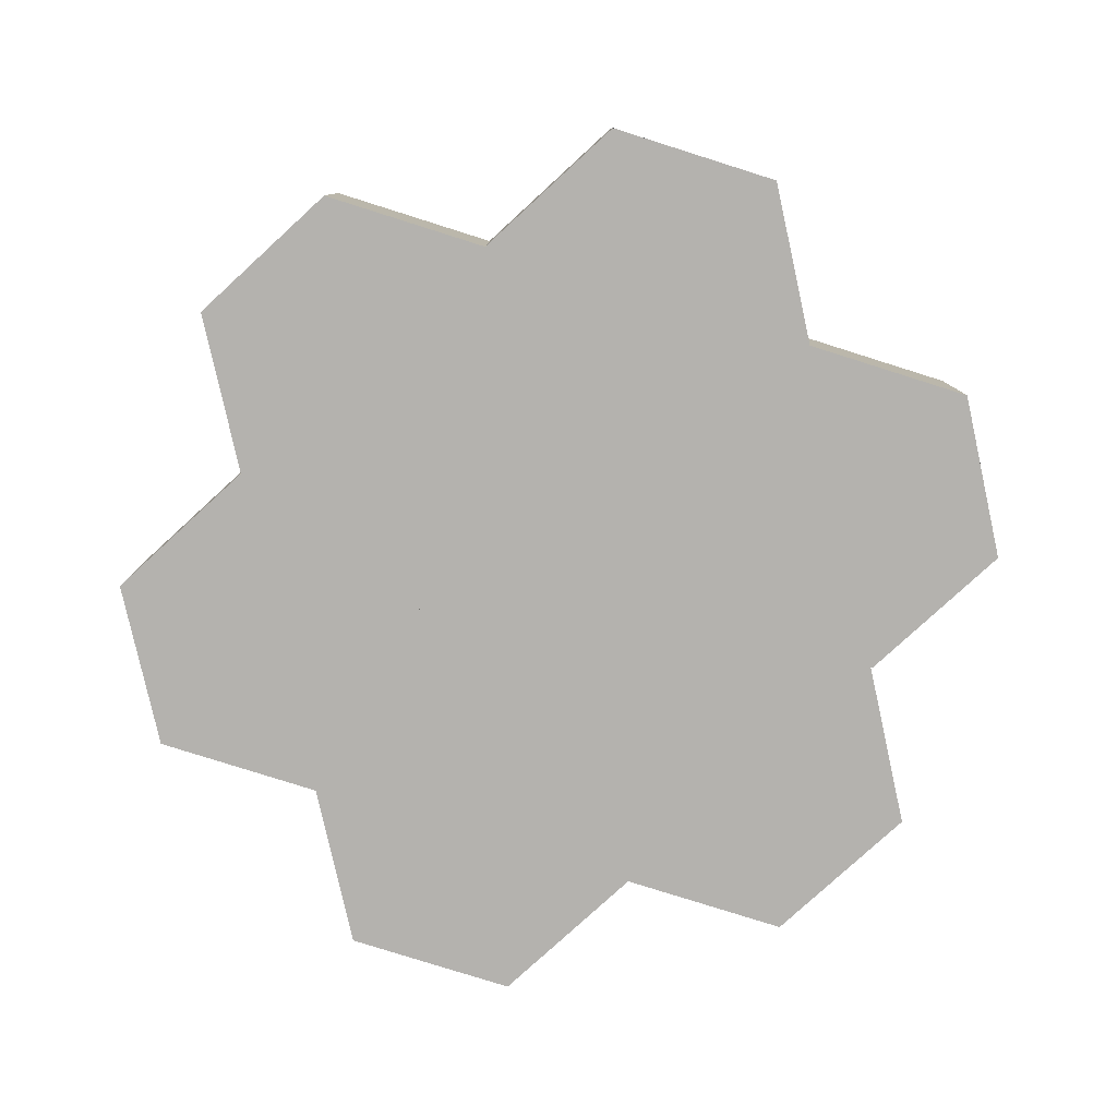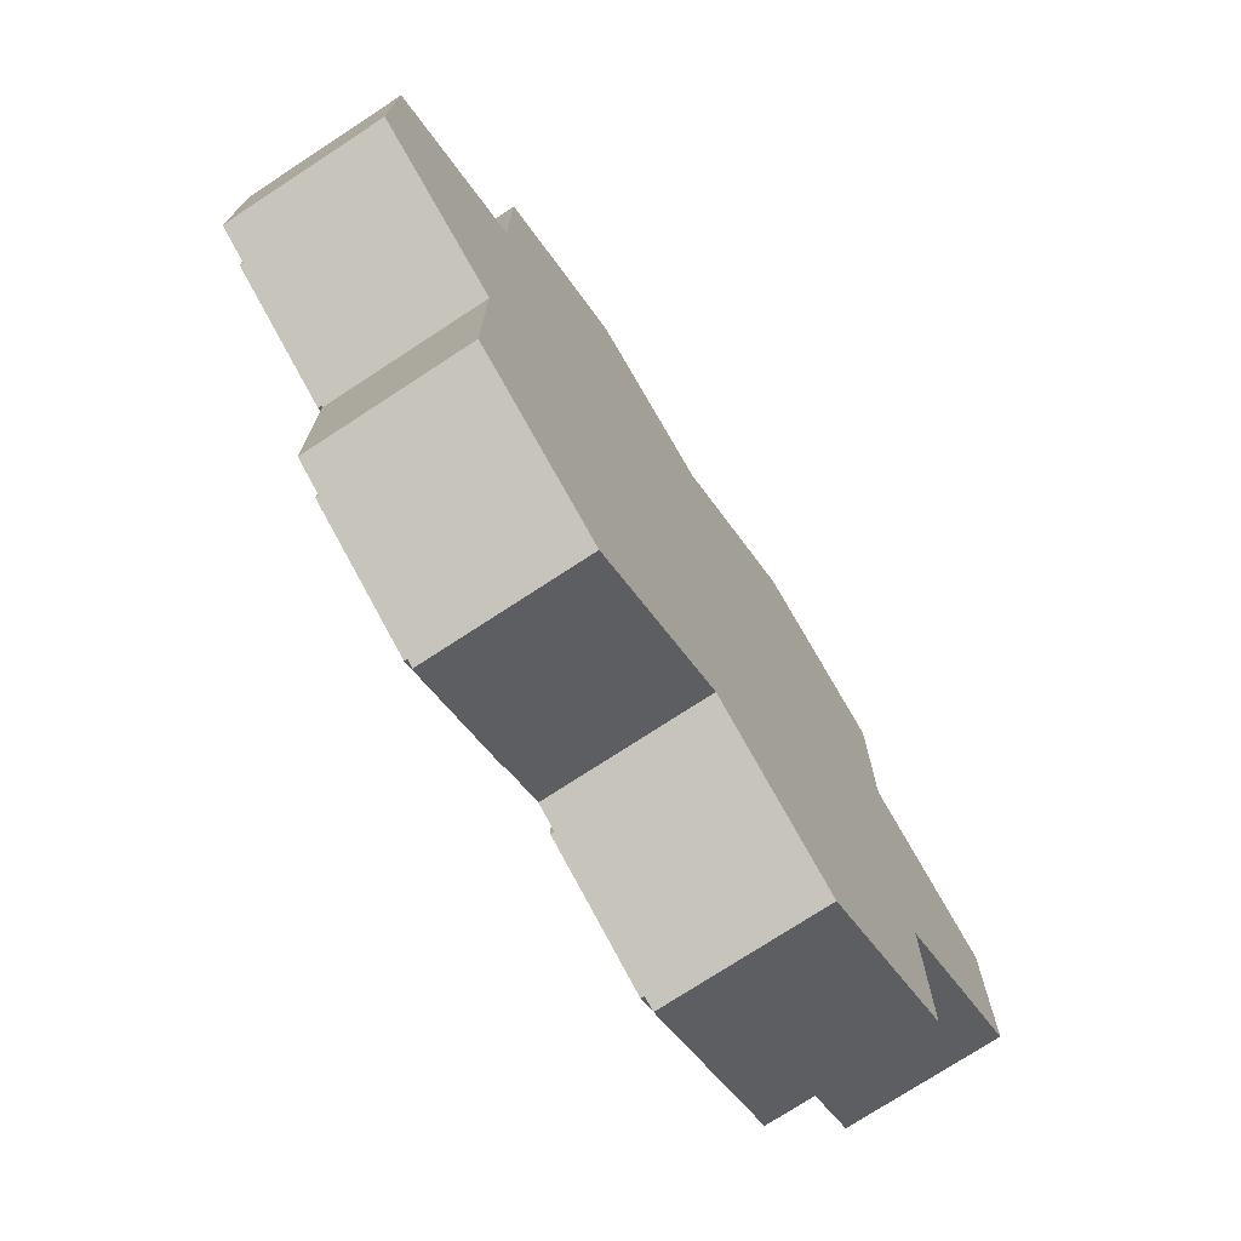
<metadata>
{"format":"obj","ext":"obj","renderer":"f3d","projection":"perspective","resolution":1024,"background":"white","views":[{"elev":-79.8,"azim":132.5,"up":"+Y"},{"elev":-74.7,"azim":-56.8,"up":"+Z"}]}
</metadata>
<code>
v 0.3364 0.17 0.1979
v 0.5077 0.17 0.09894
v 0.5077 3.725e-08 0.09894
v 0.3364 2.235e-08 0.1979
v 0.5077 0.17 0.09894
v 0.5077 0.17 -0.09894
v 0.5077 5.96e-08 -0.09894
v 0.5077 3.725e-08 0.09894
v 0.5077 0.17 -0.09894
v 0.3364 0.17 -0.1979
v 0.3364 7.451e-08 -0.1979
v 0.5077 5.96e-08 -0.09894
v 0.3364 0.17 -0.1979
v 0.165 0.17 -0.09894
v 0.165 5.96e-08 -0.09894
v 0.3364 7.451e-08 -0.1979
v 0.165 0.17 -0.09894
v 0.165 0.17 0.09894
v 0.165 3.725e-08 0.09894
v 0.165 5.96e-08 -0.09894
v 0.165 0.17 0.09894
v 0.3364 0.17 0.1979
v 0.3364 2.235e-08 0.1979
v 0.165 3.725e-08 0.09894
v 0.3364 0.17 1.013e-08
v 0.5077 0.17 0.09894
v 0.3364 0.17 0.1979
v 0.5077 0.17 -0.09894
v 0.165 0.17 0.09894
v 0.3364 0.17 -0.1979
v 0.165 0.17 -0.09894
v 0.3364 5.215e-08 -1.013e-08
v 0.3364 2.235e-08 0.1979
v 0.5077 3.725e-08 0.09894
v 0.5077 5.96e-08 -0.09894
v 0.165 3.725e-08 0.09894
v 0.3364 7.451e-08 -0.1979
v 0.165 5.96e-08 -0.09894
f 3 2 1
f 4 3 1
f 7 6 5
f 8 7 5
f 11 10 9
f 12 11 9
f 15 14 13
f 16 15 13
f 19 18 17
f 20 19 17
f 23 22 21
f 24 23 21
f 27 26 25
f 26 28 25
f 29 27 25
f 28 30 25
f 31 29 25
f 30 31 25
f 34 33 32
f 35 34 32
f 33 36 32
f 37 35 32
f 36 38 32
f 38 37 32
v 0.1682 0.17 0.4947
v 0.3396 0.17 0.3957
v 0.3396 3.725e-08 0.3957
v 0.1682 2.235e-08 0.4947
v 0.3396 0.17 0.3957
v 0.3396 0.17 0.1979
v 0.3396 5.96e-08 0.1979
v 0.3396 3.725e-08 0.3957
v 0.3396 0.17 0.1979
v 0.1682 0.17 0.09894
v 0.1682 7.451e-08 0.09894
v 0.3396 5.96e-08 0.1979
v 0.1682 0.17 0.09894
v -0.003171 0.17 0.1979
v -0.003171 5.96e-08 0.1979
v 0.1682 7.451e-08 0.09894
v -0.003171 0.17 0.1979
v -0.003171 0.17 0.3957
v -0.003171 3.725e-08 0.3957
v -0.003171 5.96e-08 0.1979
v -0.003171 0.17 0.3957
v 0.1682 0.17 0.4947
v 0.1682 2.235e-08 0.4947
v -0.003171 3.725e-08 0.3957
v 0.1682 0.17 0.2968
v 0.3396 0.17 0.3957
v 0.1682 0.17 0.4947
v 0.3396 0.17 0.1979
v -0.003171 0.17 0.3957
v 0.1682 0.17 0.09894
v -0.003171 0.17 0.1979
v 0.1682 5.215e-08 0.2968
v 0.1682 2.235e-08 0.4947
v 0.3396 3.725e-08 0.3957
v 0.3396 5.96e-08 0.1979
v -0.003171 3.725e-08 0.3957
v 0.1682 7.451e-08 0.09894
v -0.003171 5.96e-08 0.1979
f 41 40 39
f 42 41 39
f 45 44 43
f 46 45 43
f 49 48 47
f 50 49 47
f 53 52 51
f 54 53 51
f 57 56 55
f 58 57 55
f 61 60 59
f 62 61 59
f 65 64 63
f 64 66 63
f 67 65 63
f 66 68 63
f 69 67 63
f 68 69 63
f 72 71 70
f 73 72 70
f 71 74 70
f 75 73 70
f 74 76 70
f 76 75 70
v 0 0.17 0.1979
v 0.1714 0.17 0.09894
v 0.1714 3.725e-08 0.09894
v 0 2.235e-08 0.1979
v 0.1714 0.17 0.09894
v 0.1714 0.17 -0.09894
v 0.1714 5.96e-08 -0.09894
v 0.1714 3.725e-08 0.09894
v 0.1714 0.17 -0.09894
v -1.73e-08 0.17 -0.1979
v -1.73e-08 7.451e-08 -0.1979
v 0.1714 5.96e-08 -0.09894
v -1.73e-08 0.17 -0.1979
v -0.1714 0.17 -0.09894
v -0.1714 5.96e-08 -0.09894
v -1.73e-08 7.451e-08 -0.1979
v -0.1714 0.17 -0.09894
v -0.1714 0.17 0.09894
v -0.1714 3.725e-08 0.09894
v -0.1714 5.96e-08 -0.09894
v -0.1714 0.17 0.09894
v 0 0.17 0.1979
v 0 2.235e-08 0.1979
v -0.1714 3.725e-08 0.09894
v 0 0.17 1.013e-08
v 0.1714 0.17 0.09894
v 0 0.17 0.1979
v 0.1714 0.17 -0.09894
v -0.1714 0.17 0.09894
v -1.73e-08 0.17 -0.1979
v -0.1714 0.17 -0.09894
v 0 5.215e-08 -1.013e-08
v 0 2.235e-08 0.1979
v 0.1714 3.725e-08 0.09894
v 0.1714 5.96e-08 -0.09894
v -0.1714 3.725e-08 0.09894
v -1.73e-08 7.451e-08 -0.1979
v -0.1714 5.96e-08 -0.09894
f 79 78 77
f 80 79 77
f 83 82 81
f 84 83 81
f 87 86 85
f 88 87 85
f 91 90 89
f 92 91 89
f 95 94 93
f 96 95 93
f 99 98 97
f 100 99 97
f 103 102 101
f 102 104 101
f 105 103 101
f 104 106 101
f 107 105 101
f 106 107 101
f 110 109 108
f 111 110 108
f 109 112 108
f 113 111 108
f 112 114 108
f 114 113 108
v 0.1682 0.17 -0.09894
v 0.3396 0.17 -0.1979
v 0.3396 3.725e-08 -0.1979
v 0.1682 2.235e-08 -0.09894
v 0.3396 0.17 -0.1979
v 0.3396 0.17 -0.3957
v 0.3396 5.96e-08 -0.3957
v 0.3396 3.725e-08 -0.1979
v 0.3396 0.17 -0.3957
v 0.1682 0.17 -0.4947
v 0.1682 7.451e-08 -0.4947
v 0.3396 5.96e-08 -0.3957
v 0.1682 0.17 -0.4947
v -0.003171 0.17 -0.3957
v -0.003171 5.96e-08 -0.3957
v 0.1682 7.451e-08 -0.4947
v -0.003171 0.17 -0.3957
v -0.003171 0.17 -0.1979
v -0.003171 3.725e-08 -0.1979
v -0.003171 5.96e-08 -0.3957
v -0.003171 0.17 -0.1979
v 0.1682 0.17 -0.09894
v 0.1682 2.235e-08 -0.09894
v -0.003171 3.725e-08 -0.1979
v 0.1682 0.17 -0.2968
v 0.3396 0.17 -0.1979
v 0.1682 0.17 -0.09894
v 0.3396 0.17 -0.3957
v -0.003171 0.17 -0.1979
v 0.1682 0.17 -0.4947
v -0.003171 0.17 -0.3957
v 0.1682 5.215e-08 -0.2968
v 0.1682 2.235e-08 -0.09894
v 0.3396 3.725e-08 -0.1979
v 0.3396 5.96e-08 -0.3957
v -0.003171 3.725e-08 -0.1979
v 0.1682 7.451e-08 -0.4947
v -0.003171 5.96e-08 -0.3957
f 117 116 115
f 118 117 115
f 121 120 119
f 122 121 119
f 125 124 123
f 126 125 123
f 129 128 127
f 130 129 127
f 133 132 131
f 134 133 131
f 137 136 135
f 138 137 135
f 141 140 139
f 140 142 139
f 143 141 139
f 142 144 139
f 145 143 139
f 144 145 139
f 148 147 146
f 149 148 146
f 147 150 146
f 151 149 146
f 150 152 146
f 152 151 146
v -0.1682 0.17 -0.09894
v 0.003171 0.17 -0.1979
v 0.003171 3.725e-08 -0.1979
v -0.1682 2.235e-08 -0.09894
v 0.003171 0.17 -0.1979
v 0.003171 0.17 -0.3957
v 0.003171 5.96e-08 -0.3957
v 0.003171 3.725e-08 -0.1979
v 0.003171 0.17 -0.3957
v -0.1682 0.17 -0.4947
v -0.1682 7.451e-08 -0.4947
v 0.003171 5.96e-08 -0.3957
v -0.1682 0.17 -0.4947
v -0.3396 0.17 -0.3957
v -0.3396 5.96e-08 -0.3957
v -0.1682 7.451e-08 -0.4947
v -0.3396 0.17 -0.3957
v -0.3396 0.17 -0.1979
v -0.3396 3.725e-08 -0.1979
v -0.3396 5.96e-08 -0.3957
v -0.3396 0.17 -0.1979
v -0.1682 0.17 -0.09894
v -0.1682 2.235e-08 -0.09894
v -0.3396 3.725e-08 -0.1979
v -0.1682 0.17 -0.2968
v 0.003171 0.17 -0.1979
v -0.1682 0.17 -0.09894
v 0.003171 0.17 -0.3957
v -0.3396 0.17 -0.1979
v -0.1682 0.17 -0.4947
v -0.3396 0.17 -0.3957
v -0.1682 5.215e-08 -0.2968
v -0.1682 2.235e-08 -0.09894
v 0.003171 3.725e-08 -0.1979
v 0.003171 5.96e-08 -0.3957
v -0.3396 3.725e-08 -0.1979
v -0.1682 7.451e-08 -0.4947
v -0.3396 5.96e-08 -0.3957
f 155 154 153
f 156 155 153
f 159 158 157
f 160 159 157
f 163 162 161
f 164 163 161
f 167 166 165
f 168 167 165
f 171 170 169
f 172 171 169
f 175 174 173
f 176 175 173
f 179 178 177
f 178 180 177
f 181 179 177
f 180 182 177
f 183 181 177
f 182 183 177
f 186 185 184
f 187 186 184
f 185 188 184
f 189 187 184
f 188 190 184
f 190 189 184
v -0.3364 0.17 0.1979
v -0.165 0.17 0.09894
v -0.165 3.725e-08 0.09894
v -0.3364 2.235e-08 0.1979
v -0.165 0.17 0.09894
v -0.165 0.17 -0.09894
v -0.165 5.96e-08 -0.09894
v -0.165 3.725e-08 0.09894
v -0.165 0.17 -0.09894
v -0.3364 0.17 -0.1979
v -0.3364 7.451e-08 -0.1979
v -0.165 5.96e-08 -0.09894
v -0.3364 0.17 -0.1979
v -0.5077 0.17 -0.09894
v -0.5077 5.96e-08 -0.09894
v -0.3364 7.451e-08 -0.1979
v -0.5077 0.17 -0.09894
v -0.5077 0.17 0.09894
v -0.5077 3.725e-08 0.09894
v -0.5077 5.96e-08 -0.09894
v -0.5077 0.17 0.09894
v -0.3364 0.17 0.1979
v -0.3364 2.235e-08 0.1979
v -0.5077 3.725e-08 0.09894
v -0.3364 0.17 1.013e-08
v -0.165 0.17 0.09894
v -0.3364 0.17 0.1979
v -0.165 0.17 -0.09894
v -0.5077 0.17 0.09894
v -0.3364 0.17 -0.1979
v -0.5077 0.17 -0.09894
v -0.3364 5.215e-08 -1.013e-08
v -0.3364 2.235e-08 0.1979
v -0.165 3.725e-08 0.09894
v -0.165 5.96e-08 -0.09894
v -0.5077 3.725e-08 0.09894
v -0.3364 7.451e-08 -0.1979
v -0.5077 5.96e-08 -0.09894
f 193 192 191
f 194 193 191
f 197 196 195
f 198 197 195
f 201 200 199
f 202 201 199
f 205 204 203
f 206 205 203
f 209 208 207
f 210 209 207
f 213 212 211
f 214 213 211
f 217 216 215
f 216 218 215
f 219 217 215
f 218 220 215
f 221 219 215
f 220 221 215
f 224 223 222
f 225 224 222
f 223 226 222
f 227 225 222
f 226 228 222
f 228 227 222
v -0.1682 0.17 0.4947
v 0.003171 0.17 0.3957
v 0.003171 3.725e-08 0.3957
v -0.1682 2.235e-08 0.4947
v 0.003171 0.17 0.3957
v 0.003171 0.17 0.1979
v 0.003171 5.96e-08 0.1979
v 0.003171 3.725e-08 0.3957
v 0.003171 0.17 0.1979
v -0.1682 0.17 0.09894
v -0.1682 7.451e-08 0.09894
v 0.003171 5.96e-08 0.1979
v -0.1682 0.17 0.09894
v -0.3396 0.17 0.1979
v -0.3396 5.96e-08 0.1979
v -0.1682 7.451e-08 0.09894
v -0.3396 0.17 0.1979
v -0.3396 0.17 0.3957
v -0.3396 3.725e-08 0.3957
v -0.3396 5.96e-08 0.1979
v -0.3396 0.17 0.3957
v -0.1682 0.17 0.4947
v -0.1682 2.235e-08 0.4947
v -0.3396 3.725e-08 0.3957
v -0.1682 0.17 0.2968
v 0.003171 0.17 0.3957
v -0.1682 0.17 0.4947
v 0.003171 0.17 0.1979
v -0.3396 0.17 0.3957
v -0.1682 0.17 0.09894
v -0.3396 0.17 0.1979
v -0.1682 5.215e-08 0.2968
v -0.1682 2.235e-08 0.4947
v 0.003171 3.725e-08 0.3957
v 0.003171 5.96e-08 0.1979
v -0.3396 3.725e-08 0.3957
v -0.1682 7.451e-08 0.09894
v -0.3396 5.96e-08 0.1979
f 231 230 229
f 232 231 229
f 235 234 233
f 236 235 233
f 239 238 237
f 240 239 237
f 243 242 241
f 244 243 241
f 247 246 245
f 248 247 245
f 251 250 249
f 252 251 249
f 255 254 253
f 254 256 253
f 257 255 253
f 256 258 253
f 259 257 253
f 258 259 253
f 262 261 260
f 263 262 260
f 261 264 260
f 265 263 260
f 264 266 260
f 266 265 260
v 0.3364 0.1818 0.1546
v 0.4703 0.1818 0.07729
v 0.4703 0.17 0.07729
v 0.3364 0.17 0.1546
v 0.4703 0.1818 0.07729
v 0.4703 0.1818 -0.07729
v 0.4703 0.17 -0.07729
v 0.4703 0.17 0.07729
v 0.4703 0.1818 -0.07729
v 0.3364 0.1818 -0.1546
v 0.3364 0.17 -0.1546
v 0.4703 0.17 -0.07729
v 0.3364 0.1818 -0.1546
v 0.2025 0.1818 -0.07729
v 0.2025 0.17 -0.07729
v 0.3364 0.17 -0.1546
v 0.2025 0.1818 -0.07729
v 0.2025 0.1818 0.07729
v 0.2025 0.17 0.07729
v 0.2025 0.17 -0.07729
v 0.2025 0.1818 0.07729
v 0.3364 0.1818 0.1546
v 0.3364 0.17 0.1546
v 0.2025 0.17 0.07729
v 0.3364 0.1818 7.046e-10
v 0.4703 0.1818 0.07729
v 0.3364 0.1818 0.1546
v 0.4703 0.1818 -0.07729
v 0.2025 0.1818 0.07729
v 0.3364 0.1818 -0.1546
v 0.2025 0.1818 -0.07729
v 0.3364 0.17 -7.046e-10
v 0.3364 0.17 0.1546
v 0.4703 0.17 0.07729
v 0.4703 0.17 -0.07729
v 0.2025 0.17 0.07729
v 0.3364 0.17 -0.1546
v 0.2025 0.17 -0.07729
f 269 268 267
f 270 269 267
f 273 272 271
f 274 273 271
f 277 276 275
f 278 277 275
f 281 280 279
f 282 281 279
f 285 284 283
f 286 285 283
f 289 288 287
f 290 289 287
f 293 292 291
f 292 294 291
f 295 293 291
f 294 296 291
f 297 295 291
f 296 297 291
f 300 299 298
f 301 300 298
f 299 302 298
f 303 301 298
f 302 304 298
f 304 303 298
v 0 0.1818 0.1546
v 0.1339 0.1818 0.07729
v 0.1339 0.17 0.07729
v 0 0.17 0.1546
v 0.1339 0.1818 0.07729
v 0.1339 0.1818 -0.07729
v 0.1339 0.17 -0.07729
v 0.1339 0.17 0.07729
v 0.1339 0.1818 -0.07729
v -1.351e-08 0.1818 -0.1546
v -1.351e-08 0.17 -0.1546
v 0.1339 0.17 -0.07729
v -1.351e-08 0.1818 -0.1546
v -0.1339 0.1818 -0.07729
v -0.1339 0.17 -0.07729
v -1.351e-08 0.17 -0.1546
v -0.1339 0.1818 -0.07729
v -0.1339 0.1818 0.07729
v -0.1339 0.17 0.07729
v -0.1339 0.17 -0.07729
v -0.1339 0.1818 0.07729
v 0 0.1818 0.1546
v 0 0.17 0.1546
v -0.1339 0.17 0.07729
v 0 0.1818 7.046e-10
v 0.1339 0.1818 0.07729
v 0 0.1818 0.1546
v 0.1339 0.1818 -0.07729
v -0.1339 0.1818 0.07729
v -1.351e-08 0.1818 -0.1546
v -0.1339 0.1818 -0.07729
v 0 0.17 -7.046e-10
v 0 0.17 0.1546
v 0.1339 0.17 0.07729
v 0.1339 0.17 -0.07729
v -0.1339 0.17 0.07729
v -1.351e-08 0.17 -0.1546
v -0.1339 0.17 -0.07729
f 307 306 305
f 308 307 305
f 311 310 309
f 312 311 309
f 315 314 313
f 316 315 313
f 319 318 317
f 320 319 317
f 323 322 321
f 324 323 321
f 327 326 325
f 328 327 325
f 331 330 329
f 330 332 329
f 333 331 329
f 332 334 329
f 335 333 329
f 334 335 329
f 338 337 336
f 339 338 336
f 337 340 336
f 341 339 336
f 340 342 336
f 342 341 336
v 0.1682 0.1818 0.4514
v 0.3021 0.1818 0.3741
v 0.3021 0.17 0.3741
v 0.1682 0.17 0.4514
v 0.3021 0.1818 0.3741
v 0.3021 0.1818 0.2195
v 0.3021 0.17 0.2195
v 0.3021 0.17 0.3741
v 0.3021 0.1818 0.2195
v 0.1682 0.1818 0.1422
v 0.1682 0.17 0.1422
v 0.3021 0.17 0.2195
v 0.1682 0.1818 0.1422
v 0.03432 0.1818 0.2195
v 0.03432 0.17 0.2195
v 0.1682 0.17 0.1422
v 0.03432 0.1818 0.2195
v 0.03432 0.1818 0.3741
v 0.03432 0.17 0.3741
v 0.03432 0.17 0.2195
v 0.03432 0.1818 0.3741
v 0.1682 0.1818 0.4514
v 0.1682 0.17 0.4514
v 0.03432 0.17 0.3741
v 0.1682 0.1818 0.2968
v 0.3021 0.1818 0.3741
v 0.1682 0.1818 0.4514
v 0.3021 0.1818 0.2195
v 0.03432 0.1818 0.3741
v 0.1682 0.1818 0.1422
v 0.03432 0.1818 0.2195
v 0.1682 0.17 0.2968
v 0.1682 0.17 0.4514
v 0.3021 0.17 0.3741
v 0.3021 0.17 0.2195
v 0.03432 0.17 0.3741
v 0.1682 0.17 0.1422
v 0.03432 0.17 0.2195
f 345 344 343
f 346 345 343
f 349 348 347
f 350 349 347
f 353 352 351
f 354 353 351
f 357 356 355
f 358 357 355
f 361 360 359
f 362 361 359
f 365 364 363
f 366 365 363
f 369 368 367
f 368 370 367
f 371 369 367
f 370 372 367
f 373 371 367
f 372 373 367
f 376 375 374
f 377 376 374
f 375 378 374
f 379 377 374
f 378 380 374
f 380 379 374
v 0.1682 0.1818 -0.1422
v 0.3021 0.1818 -0.2195
v 0.3021 0.17 -0.2195
v 0.1682 0.17 -0.1422
v 0.3021 0.1818 -0.2195
v 0.3021 0.1818 -0.3741
v 0.3021 0.17 -0.3741
v 0.3021 0.17 -0.2195
v 0.3021 0.1818 -0.3741
v 0.1682 0.1818 -0.4514
v 0.1682 0.17 -0.4514
v 0.3021 0.17 -0.3741
v 0.1682 0.1818 -0.4514
v 0.03432 0.1818 -0.3741
v 0.03432 0.17 -0.3741
v 0.1682 0.17 -0.4514
v 0.03432 0.1818 -0.3741
v 0.03432 0.1818 -0.2195
v 0.03432 0.17 -0.2195
v 0.03432 0.17 -0.3741
v 0.03432 0.1818 -0.2195
v 0.1682 0.1818 -0.1422
v 0.1682 0.17 -0.1422
v 0.03432 0.17 -0.2195
v 0.1682 0.1818 -0.2968
v 0.3021 0.1818 -0.2195
v 0.1682 0.1818 -0.1422
v 0.3021 0.1818 -0.3741
v 0.03432 0.1818 -0.2195
v 0.1682 0.1818 -0.4514
v 0.03432 0.1818 -0.3741
v 0.1682 0.17 -0.2968
v 0.1682 0.17 -0.1422
v 0.3021 0.17 -0.2195
v 0.3021 0.17 -0.3741
v 0.03432 0.17 -0.2195
v 0.1682 0.17 -0.4514
v 0.03432 0.17 -0.3741
f 383 382 381
f 384 383 381
f 387 386 385
f 388 387 385
f 391 390 389
f 392 391 389
f 395 394 393
f 396 395 393
f 399 398 397
f 400 399 397
f 403 402 401
f 404 403 401
f 407 406 405
f 406 408 405
f 409 407 405
f 408 410 405
f 411 409 405
f 410 411 405
f 414 413 412
f 415 414 412
f 413 416 412
f 417 415 412
f 416 418 412
f 418 417 412
v -0.1682 0.1818 -0.1422
v -0.03432 0.1818 -0.2195
v -0.03432 0.17 -0.2195
v -0.1682 0.17 -0.1422
v -0.03432 0.1818 -0.2195
v -0.03432 0.1818 -0.3741
v -0.03432 0.17 -0.3741
v -0.03432 0.17 -0.2195
v -0.03432 0.1818 -0.3741
v -0.1682 0.1818 -0.4514
v -0.1682 0.17 -0.4514
v -0.03432 0.17 -0.3741
v -0.1682 0.1818 -0.4514
v -0.3021 0.1818 -0.3741
v -0.3021 0.17 -0.3741
v -0.1682 0.17 -0.4514
v -0.3021 0.1818 -0.3741
v -0.3021 0.1818 -0.2195
v -0.3021 0.17 -0.2195
v -0.3021 0.17 -0.3741
v -0.3021 0.1818 -0.2195
v -0.1682 0.1818 -0.1422
v -0.1682 0.17 -0.1422
v -0.3021 0.17 -0.2195
v -0.1682 0.1818 -0.2968
v -0.03432 0.1818 -0.2195
v -0.1682 0.1818 -0.1422
v -0.03432 0.1818 -0.3741
v -0.3021 0.1818 -0.2195
v -0.1682 0.1818 -0.4514
v -0.3021 0.1818 -0.3741
v -0.1682 0.17 -0.2968
v -0.1682 0.17 -0.1422
v -0.03432 0.17 -0.2195
v -0.03432 0.17 -0.3741
v -0.3021 0.17 -0.2195
v -0.1682 0.17 -0.4514
v -0.3021 0.17 -0.3741
f 421 420 419
f 422 421 419
f 425 424 423
f 426 425 423
f 429 428 427
f 430 429 427
f 433 432 431
f 434 433 431
f 437 436 435
f 438 437 435
f 441 440 439
f 442 441 439
f 445 444 443
f 444 446 443
f 447 445 443
f 446 448 443
f 449 447 443
f 448 449 443
f 452 451 450
f 453 452 450
f 451 454 450
f 455 453 450
f 454 456 450
f 456 455 450
v -0.1682 0.1818 0.4514
v -0.03432 0.1818 0.3741
v -0.03432 0.17 0.3741
v -0.1682 0.17 0.4514
v -0.03432 0.1818 0.3741
v -0.03432 0.1818 0.2195
v -0.03432 0.17 0.2195
v -0.03432 0.17 0.3741
v -0.03432 0.1818 0.2195
v -0.1682 0.1818 0.1422
v -0.1682 0.17 0.1422
v -0.03432 0.17 0.2195
v -0.1682 0.1818 0.1422
v -0.3021 0.1818 0.2195
v -0.3021 0.17 0.2195
v -0.1682 0.17 0.1422
v -0.3021 0.1818 0.2195
v -0.3021 0.1818 0.3741
v -0.3021 0.17 0.3741
v -0.3021 0.17 0.2195
v -0.3021 0.1818 0.3741
v -0.1682 0.1818 0.4514
v -0.1682 0.17 0.4514
v -0.3021 0.17 0.3741
v -0.1682 0.1818 0.2968
v -0.03432 0.1818 0.3741
v -0.1682 0.1818 0.4514
v -0.03432 0.1818 0.2195
v -0.3021 0.1818 0.3741
v -0.1682 0.1818 0.1422
v -0.3021 0.1818 0.2195
v -0.1682 0.17 0.2968
v -0.1682 0.17 0.4514
v -0.03432 0.17 0.3741
v -0.03432 0.17 0.2195
v -0.3021 0.17 0.3741
v -0.1682 0.17 0.1422
v -0.3021 0.17 0.2195
f 459 458 457
f 460 459 457
f 463 462 461
f 464 463 461
f 467 466 465
f 468 467 465
f 471 470 469
f 472 471 469
f 475 474 473
f 476 475 473
f 479 478 477
f 480 479 477
f 483 482 481
f 482 484 481
f 485 483 481
f 484 486 481
f 487 485 481
f 486 487 481
f 490 489 488
f 491 490 488
f 489 492 488
f 493 491 488
f 492 494 488
f 494 493 488
v -0.3364 0.1818 0.1546
v -0.2025 0.1818 0.07729
v -0.2025 0.17 0.07729
v -0.3364 0.17 0.1546
v -0.2025 0.1818 0.07729
v -0.2025 0.1818 -0.07729
v -0.2025 0.17 -0.07729
v -0.2025 0.17 0.07729
v -0.2025 0.1818 -0.07729
v -0.3364 0.1818 -0.1546
v -0.3364 0.17 -0.1546
v -0.2025 0.17 -0.07729
v -0.3364 0.1818 -0.1546
v -0.4703 0.1818 -0.07729
v -0.4703 0.17 -0.07729
v -0.3364 0.17 -0.1546
v -0.4703 0.1818 -0.07729
v -0.4703 0.1818 0.07729
v -0.4703 0.17 0.07729
v -0.4703 0.17 -0.07729
v -0.4703 0.1818 0.07729
v -0.3364 0.1818 0.1546
v -0.3364 0.17 0.1546
v -0.4703 0.17 0.07729
v -0.3364 0.1818 7.046e-10
v -0.2025 0.1818 0.07729
v -0.3364 0.1818 0.1546
v -0.2025 0.1818 -0.07729
v -0.4703 0.1818 0.07729
v -0.3364 0.1818 -0.1546
v -0.4703 0.1818 -0.07729
v -0.3364 0.17 -7.046e-10
v -0.3364 0.17 0.1546
v -0.2025 0.17 0.07729
v -0.2025 0.17 -0.07729
v -0.4703 0.17 0.07729
v -0.3364 0.17 -0.1546
v -0.4703 0.17 -0.07729
f 497 496 495
f 498 497 495
f 501 500 499
f 502 501 499
f 505 504 503
f 506 505 503
f 509 508 507
f 510 509 507
f 513 512 511
f 514 513 511
f 517 516 515
f 518 517 515
f 521 520 519
f 520 522 519
f 523 521 519
f 522 524 519
f 525 523 519
f 524 525 519
f 528 527 526
f 529 528 526
f 527 530 526
f 531 529 526
f 530 532 526
f 532 531 526

</code>
